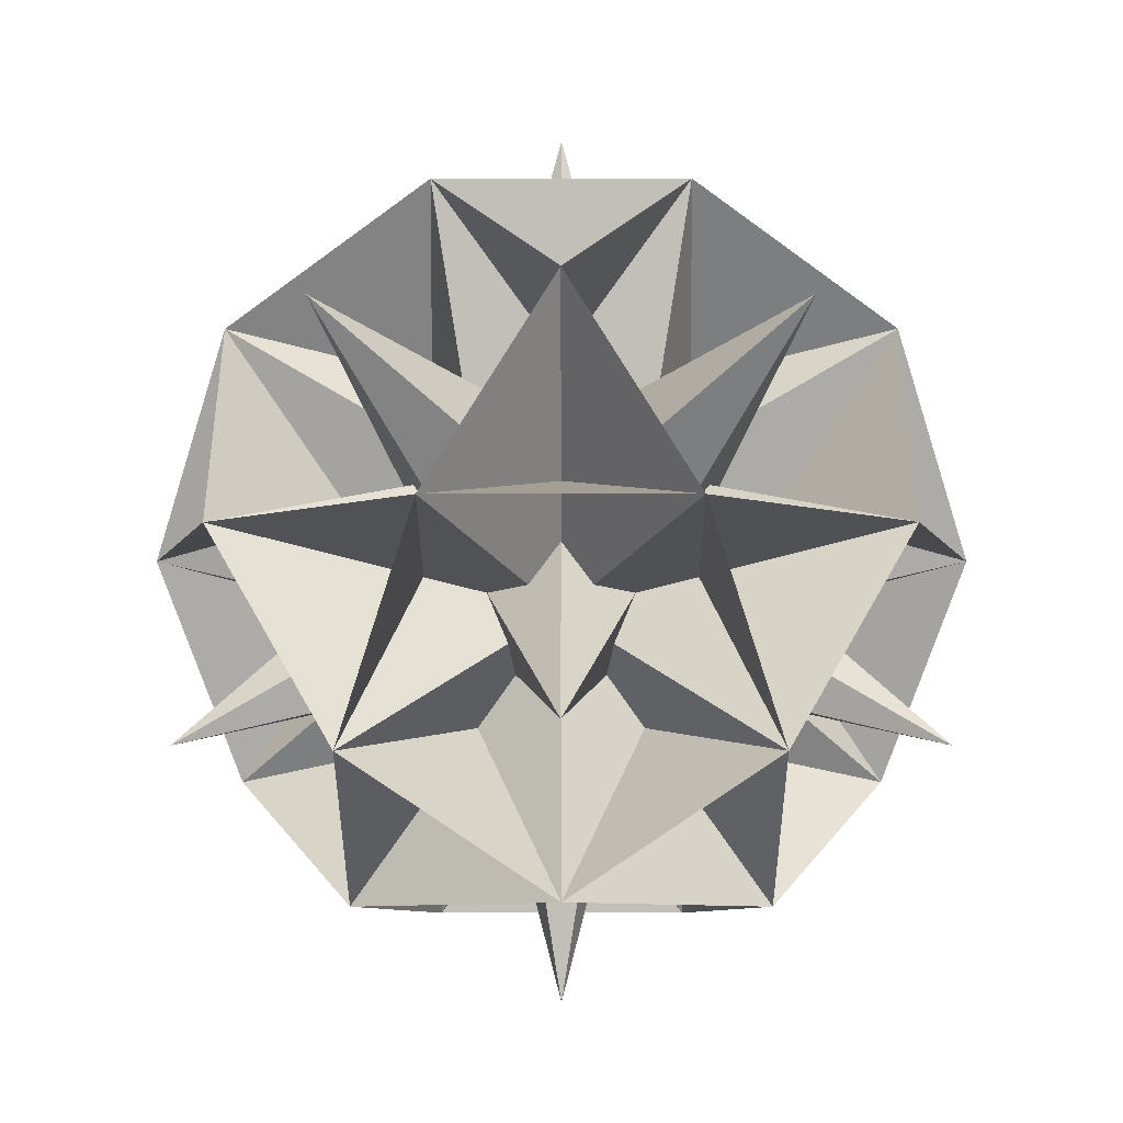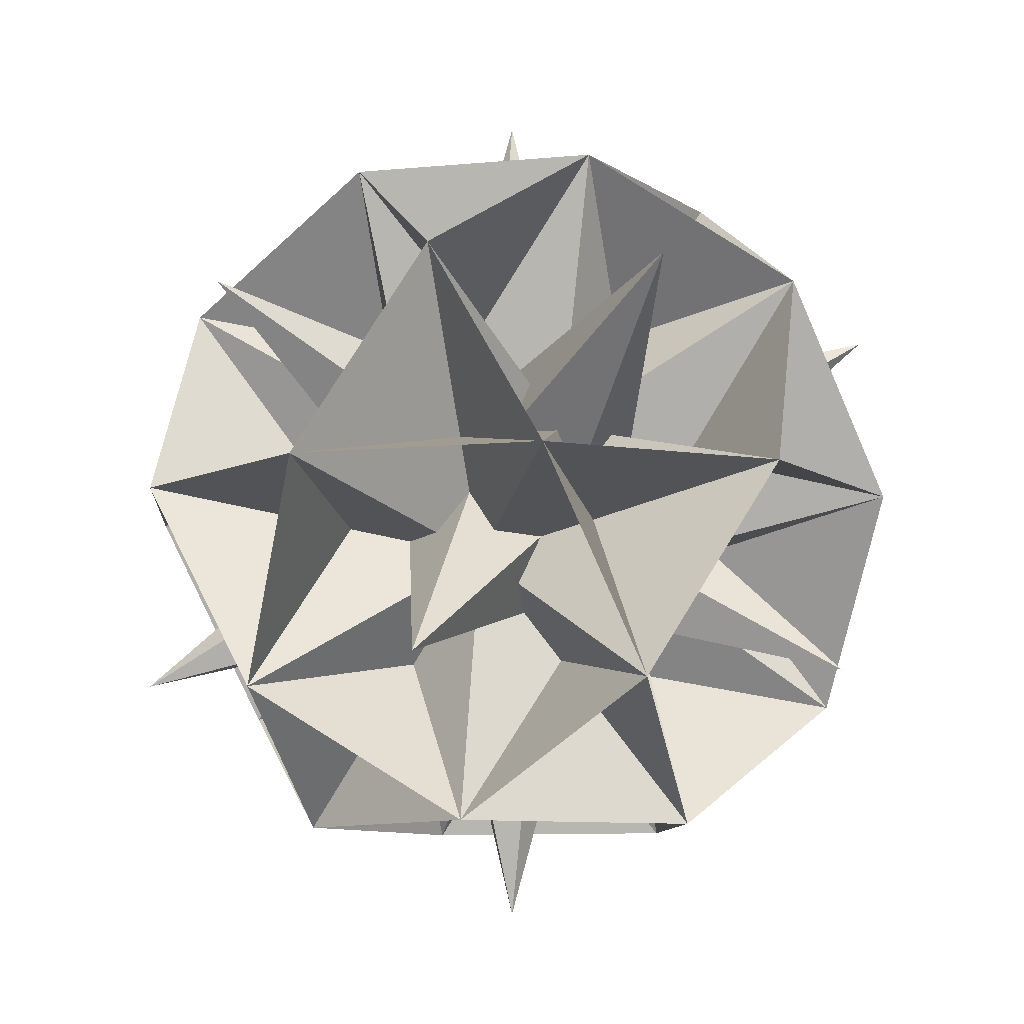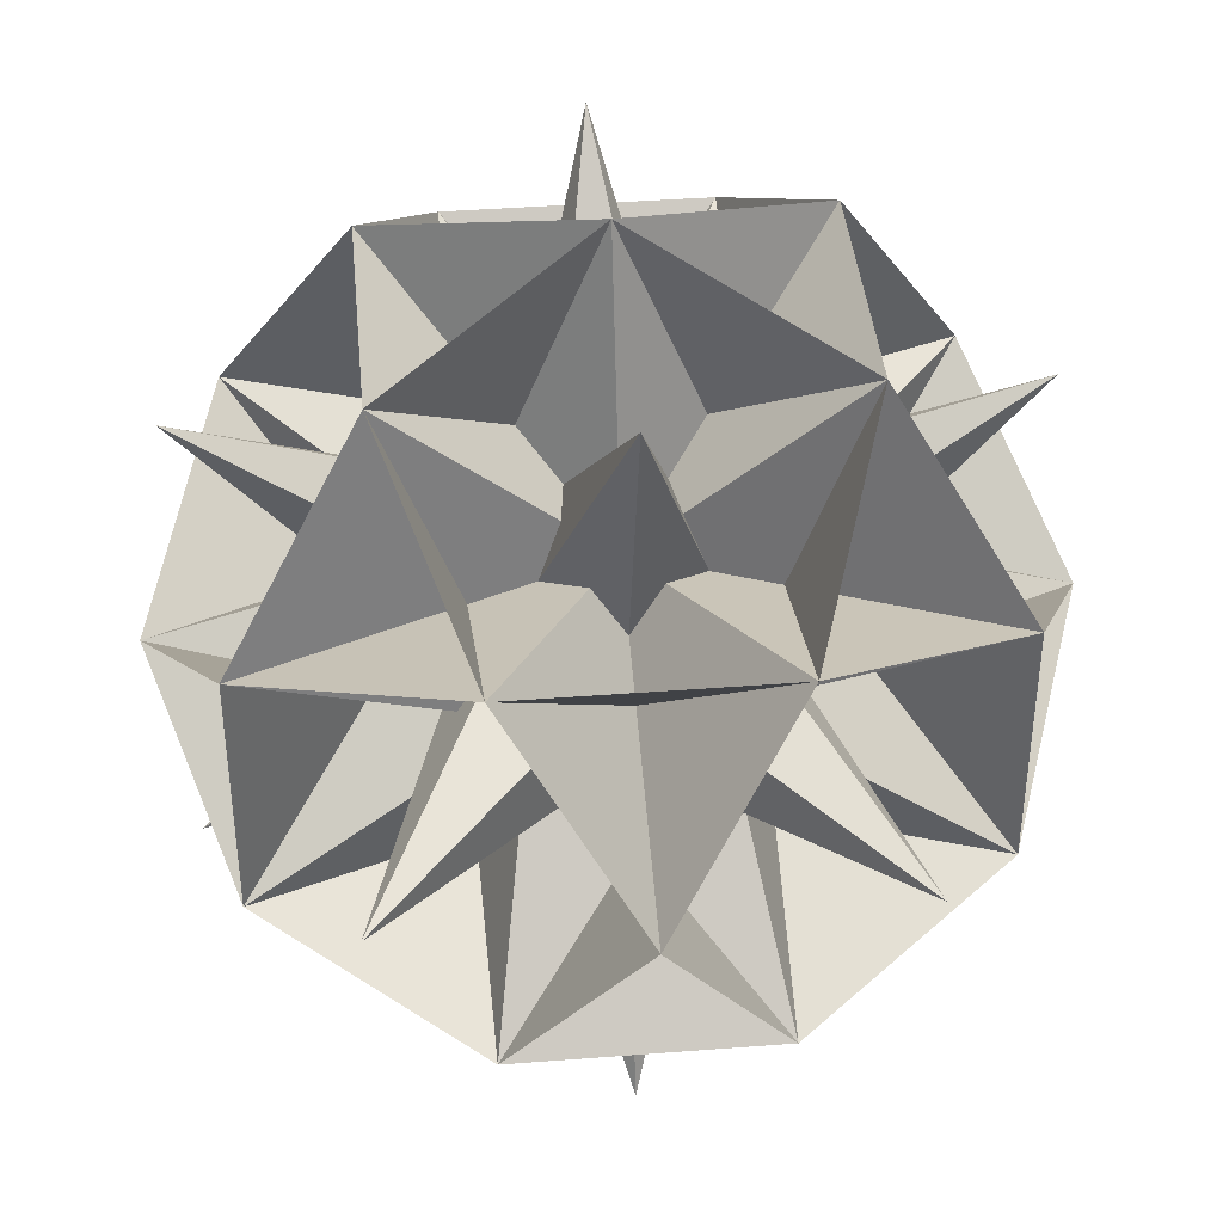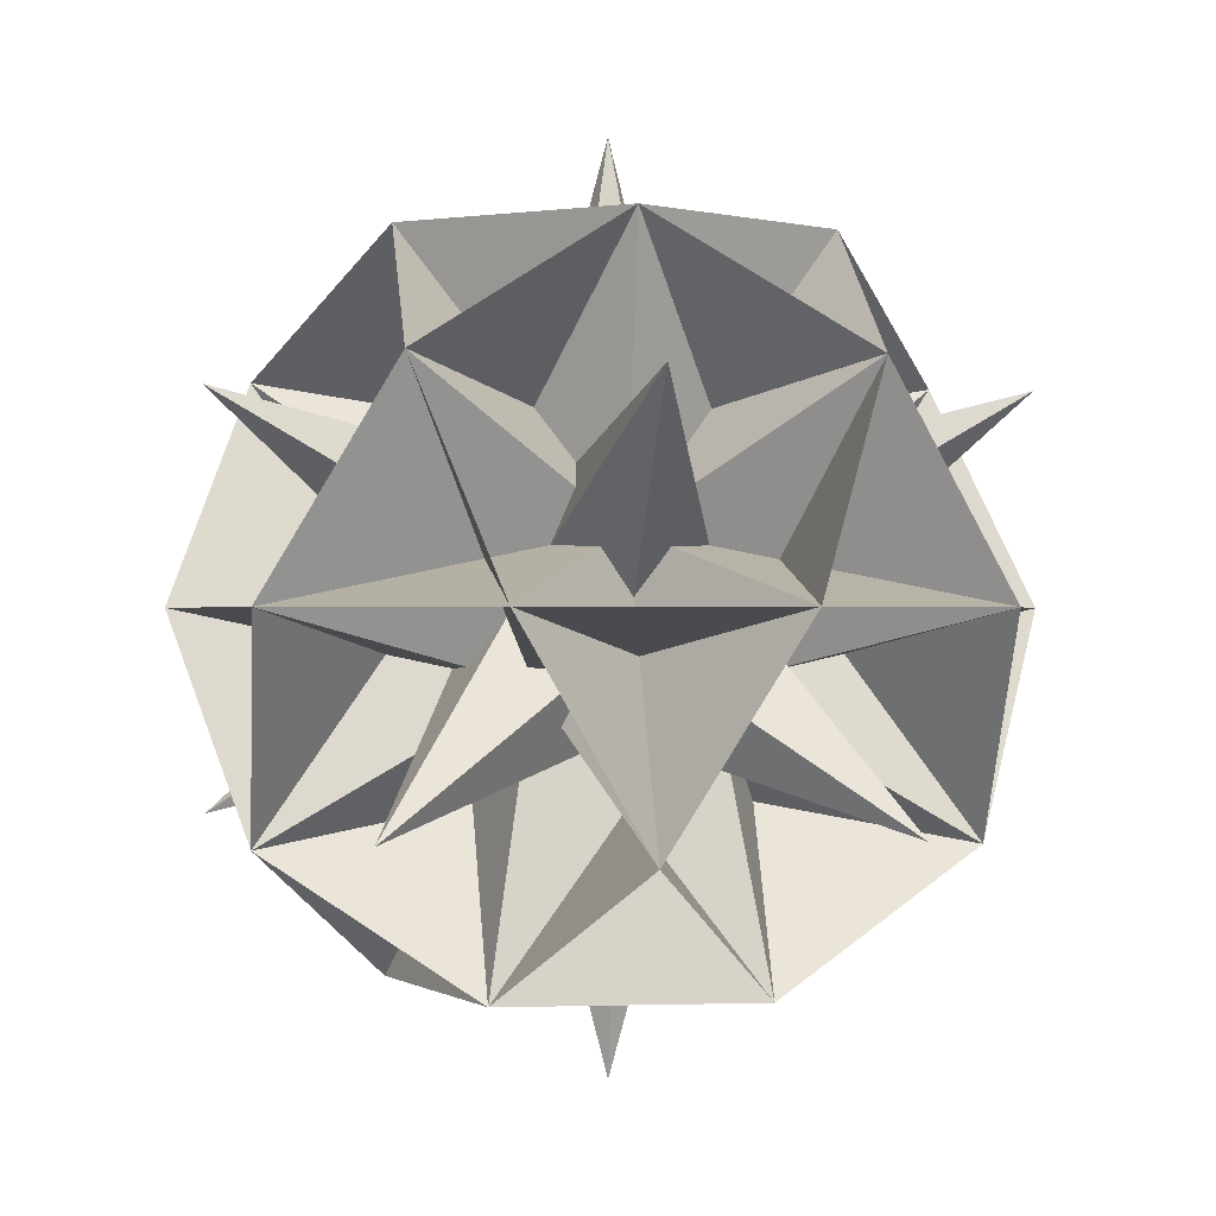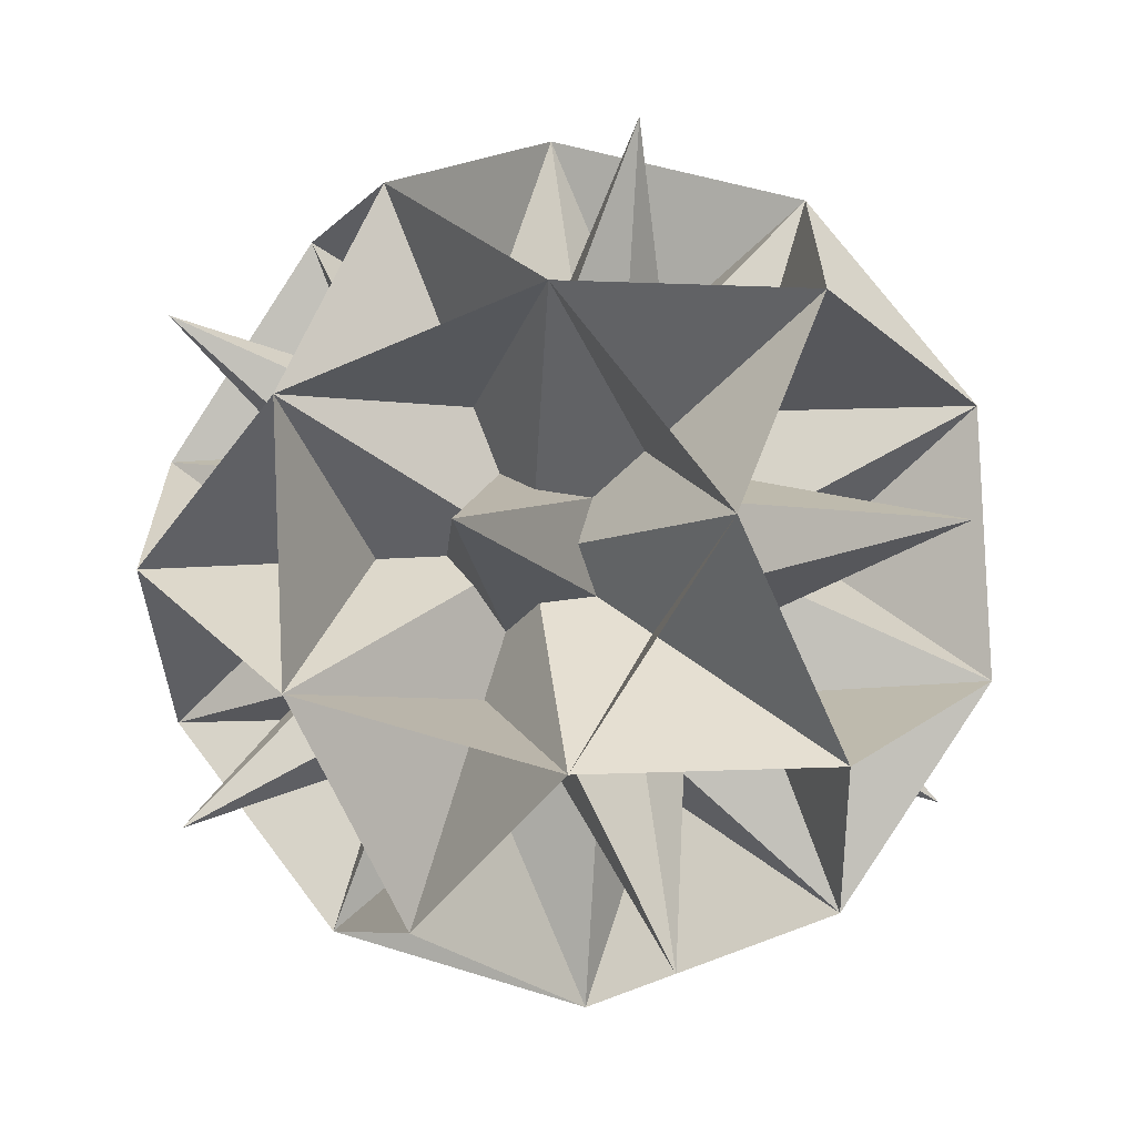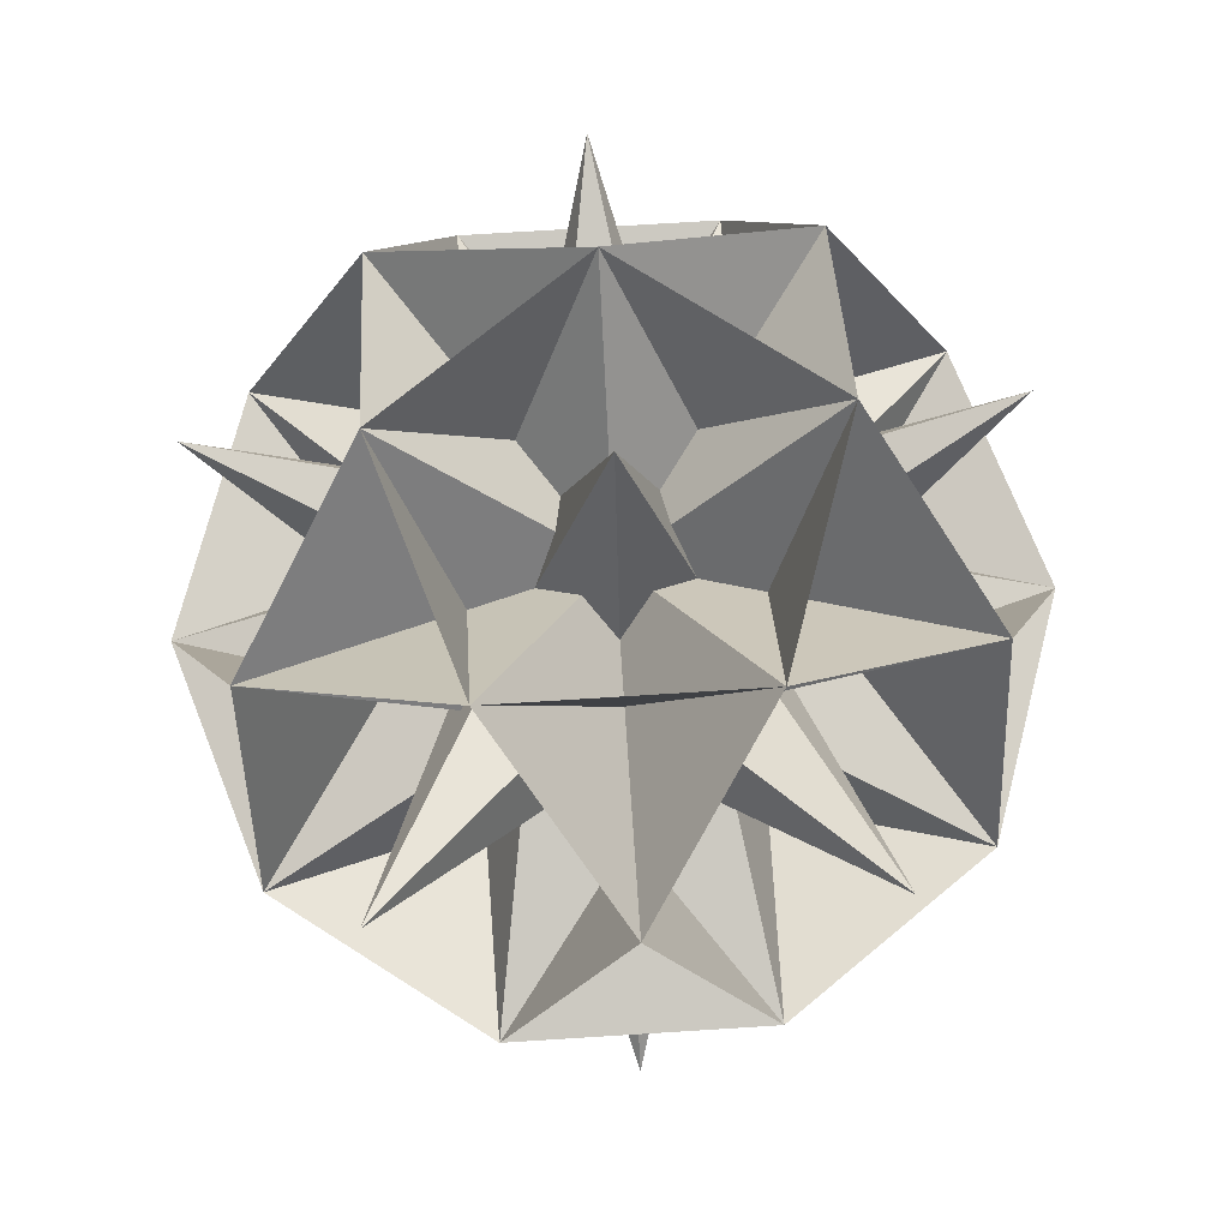
<metadata>
{"format":"obj","ext":"obj","renderer":"f3d","projection":"perspective","resolution":1024,"background":"white","views":[{"elev":-8.7,"azim":-89.9,"up":"+Y"},{"elev":-9.5,"azim":-148.1,"up":"+Y"},{"elev":40.8,"azim":142.9,"up":"+Z"},{"elev":-0.2,"azim":-133.0,"up":"+Y"},{"elev":-65.7,"azim":171.8,"up":"+Z"},{"elev":73.1,"azim":-165.6,"up":"+Y"}]}
</metadata>
<code>
o Grid
v 0.005937 -0.9509 0.1041
v 0.7295 -0.3981 0.6298
v -0.2704 -0.3981 0.9547
v -0.8885 -0.3981 0.1041
v -0.2704 -0.3981 -0.7466
v 0.7295 -0.3981 -0.4217
v 0.2823 0.4963 0.9547
v -0.7177 0.4963 0.6298
v -0.7177 0.4963 -0.4217
v 0.2823 0.4963 -0.7466
v 0.9004 0.4963 0.1041
v 0.005937 1.049 0.1041
v 0.157 0.8401 -0.3609
v -0.3896 0.8401 -0.1833
v -0.2385 0.538 -0.6482
v -0.7851 0.538 0.1041
v -0.3896 0.8401 0.3914
v 0.4948 0.8401 0.1041
v 0.6459 0.538 -0.3609
v 0.157 0.8401 0.569
v 0.6459 0.538 0.569
v -0.2385 0.538 0.8563
v -0.8784 0.0491 -0.1833
v -0.8784 0.0491 0.3914
v 0.005937 0.0491 -0.8258
v -0.5406 0.0491 -0.6482
v 0.8903 0.0491 -0.1833
v 0.5525 0.0491 -0.6482
v 0.5525 0.0491 0.8563
v 0.8903 0.0491 0.3914
v -0.5406 0.0491 0.8563
v 0.005937 0.0491 1.034
v -0.634 -0.4398 -0.3609
v 0.2504 -0.4398 -0.6482
v 0.7969 -0.4398 0.1041
v 0.2504 -0.4398 0.8563
v -0.634 -0.4398 0.569
v -0.1451 -0.7419 -0.3609
v -0.4829 -0.7419 0.1041
v 0.4014 -0.7419 -0.1833
v 0.4014 -0.7419 0.3914
v -0.1451 -0.7419 0.569
v -0.314 -0.7419 0.3365
v -0.5585 -0.5908 0.3365
v -0.3896 -0.5908 0.569
v 0.1282 -0.7419 0.4802
v 0.05262 -0.5908 0.7127
v 0.3259 -0.5908 0.6239
v 0.4014 -0.7419 0.1041
v 0.5992 -0.5908 0.2477
v 0.5992 -0.5908 -0.03962
v 0.1282 -0.7419 -0.2721
v 0.3259 -0.5908 -0.4158
v 0.05262 -0.5908 -0.5046
v -0.314 -0.7419 -0.1284
v -0.3896 -0.5908 -0.3609
v -0.5585 -0.5908 -0.1284
v -0.7562 -0.1953 0.4802
v -0.7095 0.0491 0.6239
v -0.5873 -0.1953 0.7127
v 0.1282 -0.1953 0.9451
v 0.2792 0.0491 0.9451
v 0.4014 -0.1953 0.8563
v 0.8436 -0.1953 0.2477
v 0.8903 0.0491 0.1041
v 0.8436 -0.1953 -0.03962
v 0.4014 -0.1953 -0.6482
v 0.2792 0.0491 -0.737
v 0.1282 -0.1953 -0.737
v -0.5873 -0.1953 -0.5046
v -0.7095 0.0491 -0.4158
v -0.7562 -0.1953 -0.2721
v -0.2673 0.0491 0.9451
v -0.3896 0.2935 0.8563
v -0.1163 0.2935 0.9451
v 0.7214 0.0491 0.6239
v 0.5992 0.2935 0.7127
v 0.7681 0.2935 0.4802
v 0.7214 0.0491 -0.4158
v 0.7681 0.2935 -0.2721
v 0.5992 0.2935 -0.5046
v -0.2673 0.0491 -0.737
v -0.1163 0.2935 -0.737
v -0.3896 0.2935 -0.6482
v -0.8784 0.0491 0.1041
v -0.8317 0.2935 -0.03962
v -0.8317 0.2935 0.2477
v -0.314 0.689 0.6239
v -0.1163 0.8401 0.4802
v -0.04075 0.689 0.7127
v 0.4014 0.689 0.569
v 0.3259 0.8401 0.3365
v 0.5703 0.689 0.3365
v 0.5703 0.689 -0.1284
v 0.3259 0.8401 -0.1284
v 0.4014 0.689 -0.3609
v -0.5873 0.689 0.2477
v -0.5873 0.689 -0.03962
v -0.3896 0.8401 0.1041
v -0.04075 0.689 -0.5046
v -0.1163 0.8401 -0.2721
v -0.314 0.689 -0.4158
v -0.9001 0.3316 0.09372
f 1 14 101 13
f 2 14 98 16
f 1 13 95 18
f 1 18 92 20
f 1 20 89 17
f 2 16 86 23
f 3 15 83 25
f 4 19 80 27
f 5 21 77 29
f 6 22 74 31
f 2 23 71 26
f 3 25 68 28
f 4 27 65 30
f 5 29 62 32
f 6 31 59 24
f 7 33 56 38
f 8 34 53 40
f 9 35 50 41
f 10 36 47 42
f 11 37 44 39
f 39 43 42 12
f 37 10 42 45
f 42 46 41 12
f 36 9 41 48
f 41 49 40 12
f 35 8 40 51
f 40 52 38 12
f 34 7 38 54
f 38 55 39 12
f 33 11 39 57
f 24 58 37 11
f 31 10 37 60
f 32 61 36 10
f 29 9 36 63
f 30 64 35 9
f 27 8 35 66
f 28 67 34 8
f 25 7 34 69
f 26 70 33 7
f 23 11 33 72
f 31 73 32 10
f 22 5 32 75
f 29 76 30 9
f 21 4 30 78
f 27 79 28 8
f 19 3 28 81
f 25 82 26 7
f 15 2 26 84
f 23 85 24 11
f 16 6 24 87
f 17 88 22 6
f 20 5 22 90
f 20 91 21 5
f 18 4 21 93
f 18 94 19 4
f 13 3 19 96
f 16 97 17 6
f 14 1 17 99
f 13 100 15 3
f 14 2 15 102

</code>
